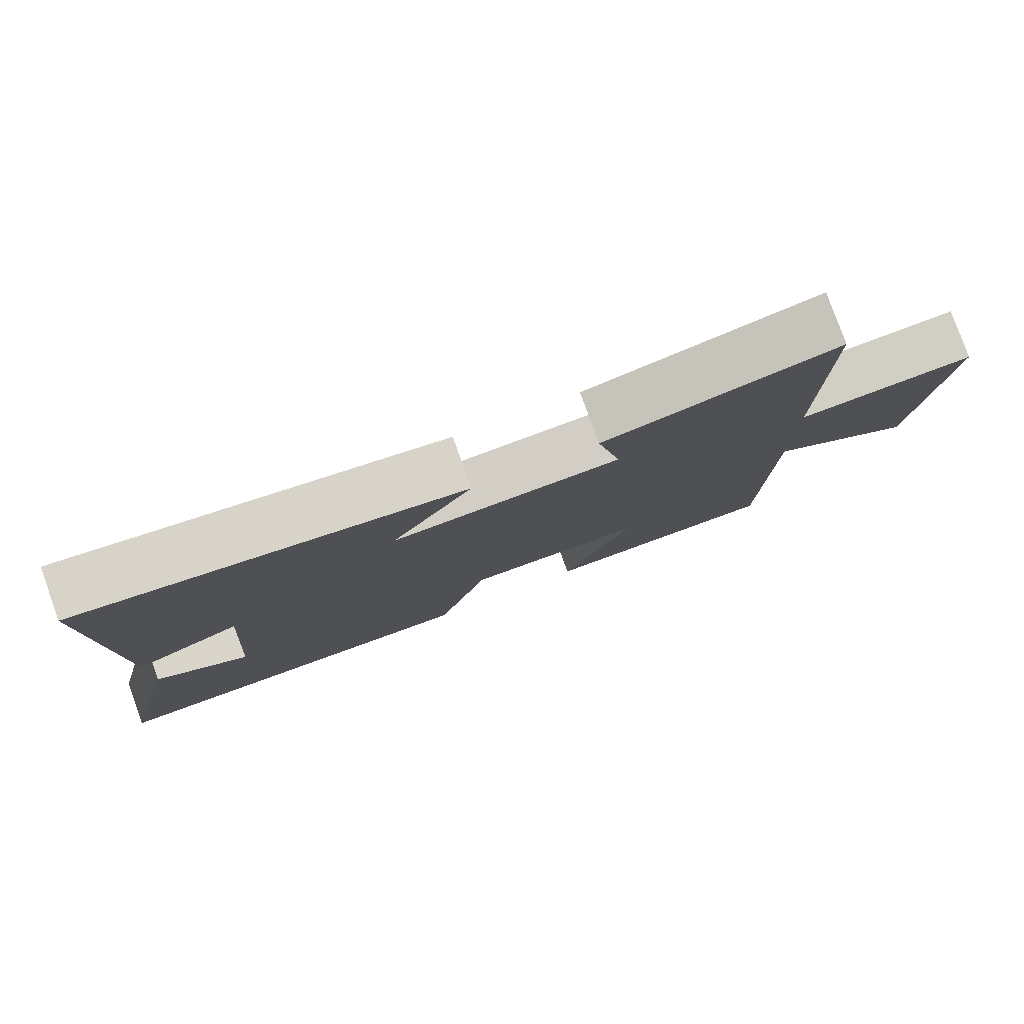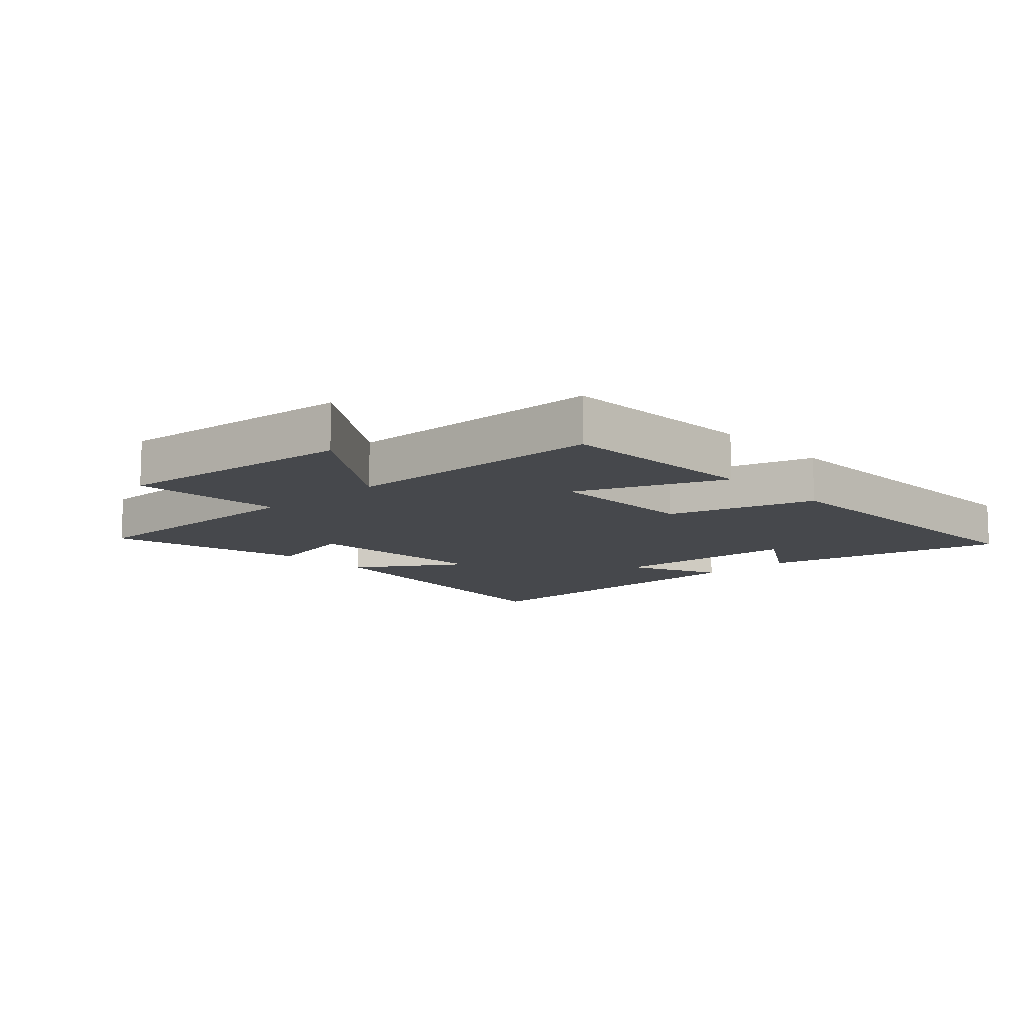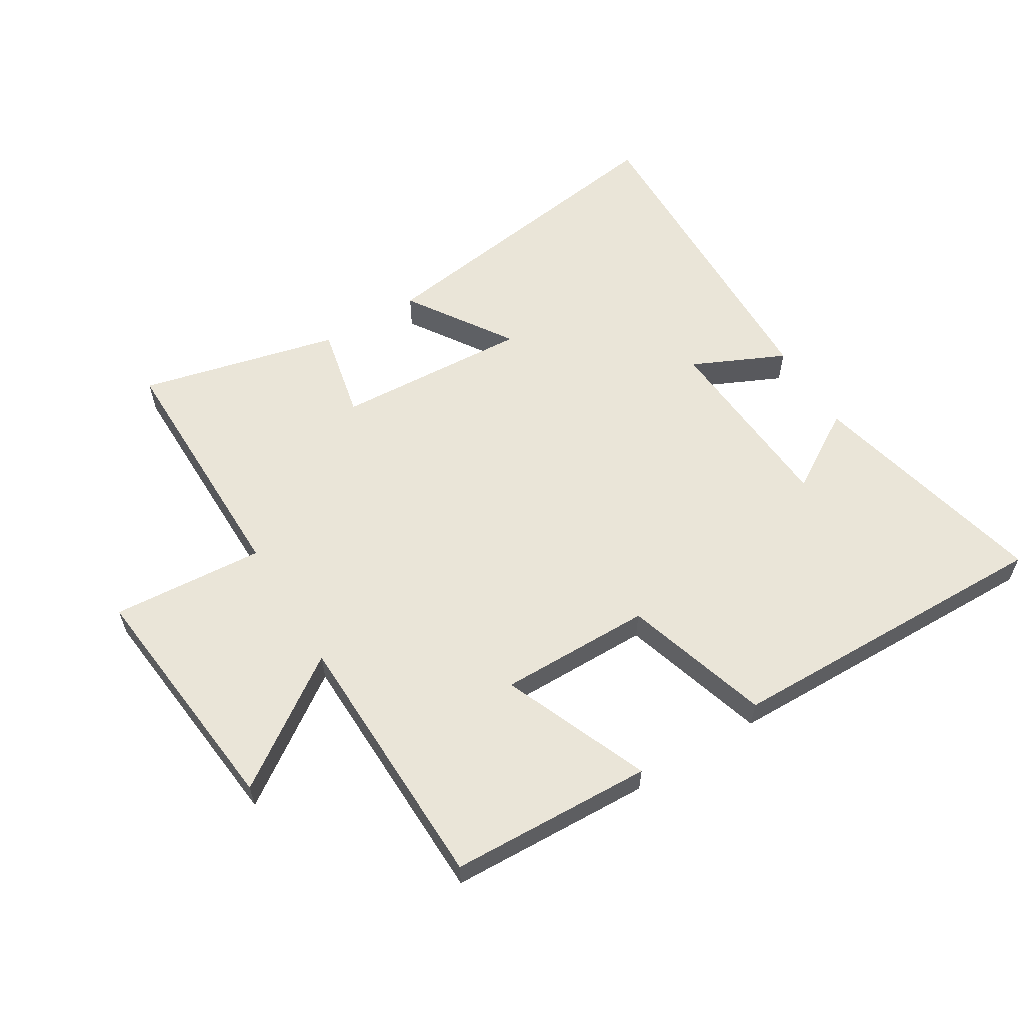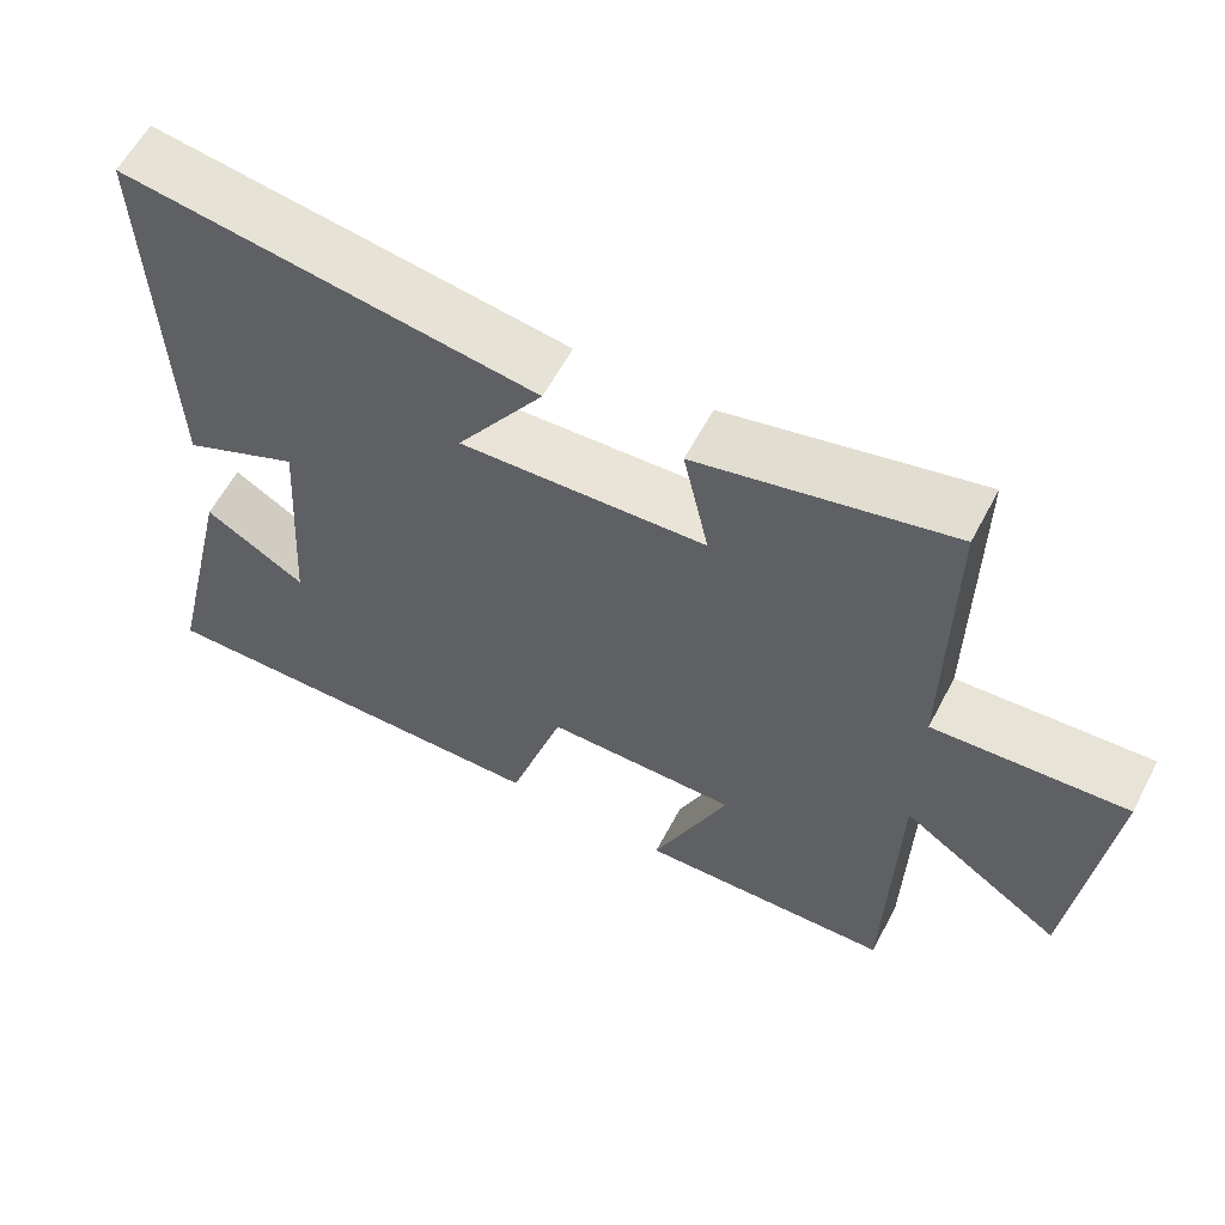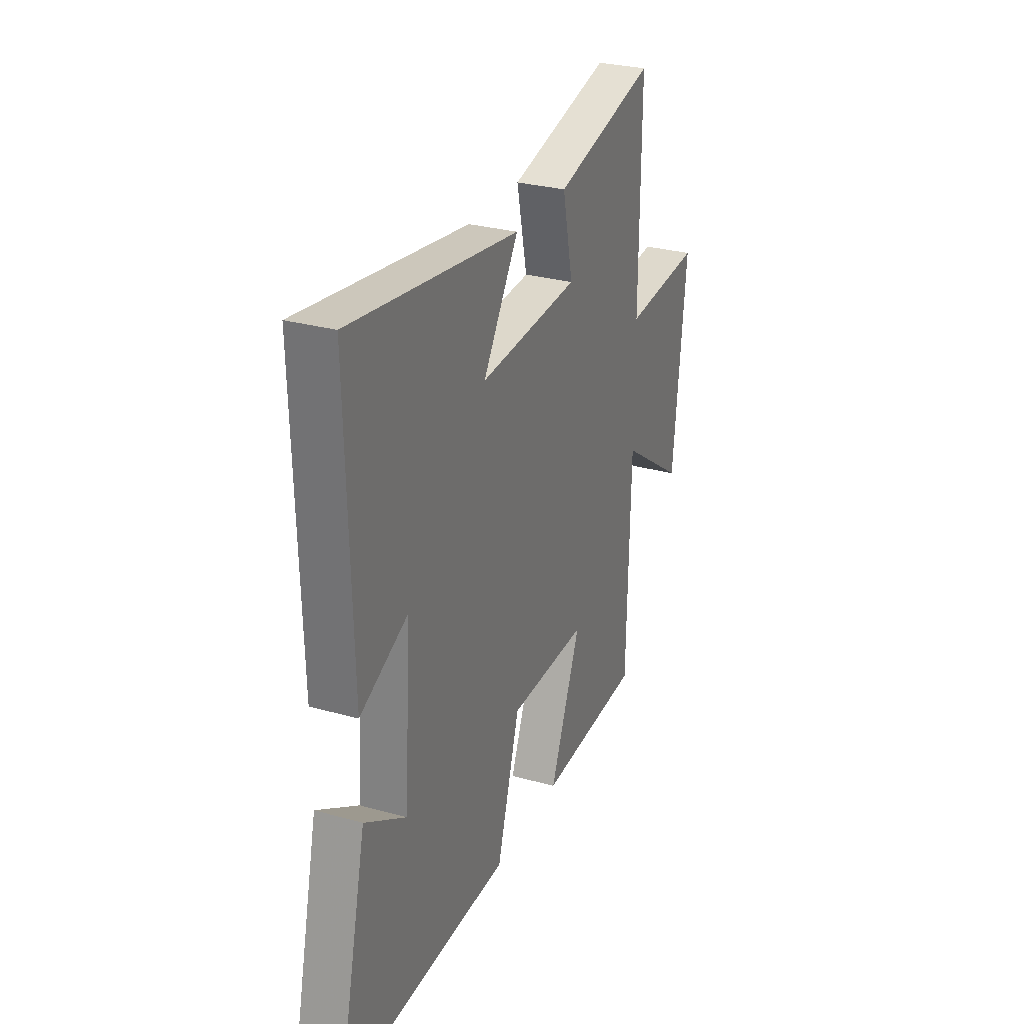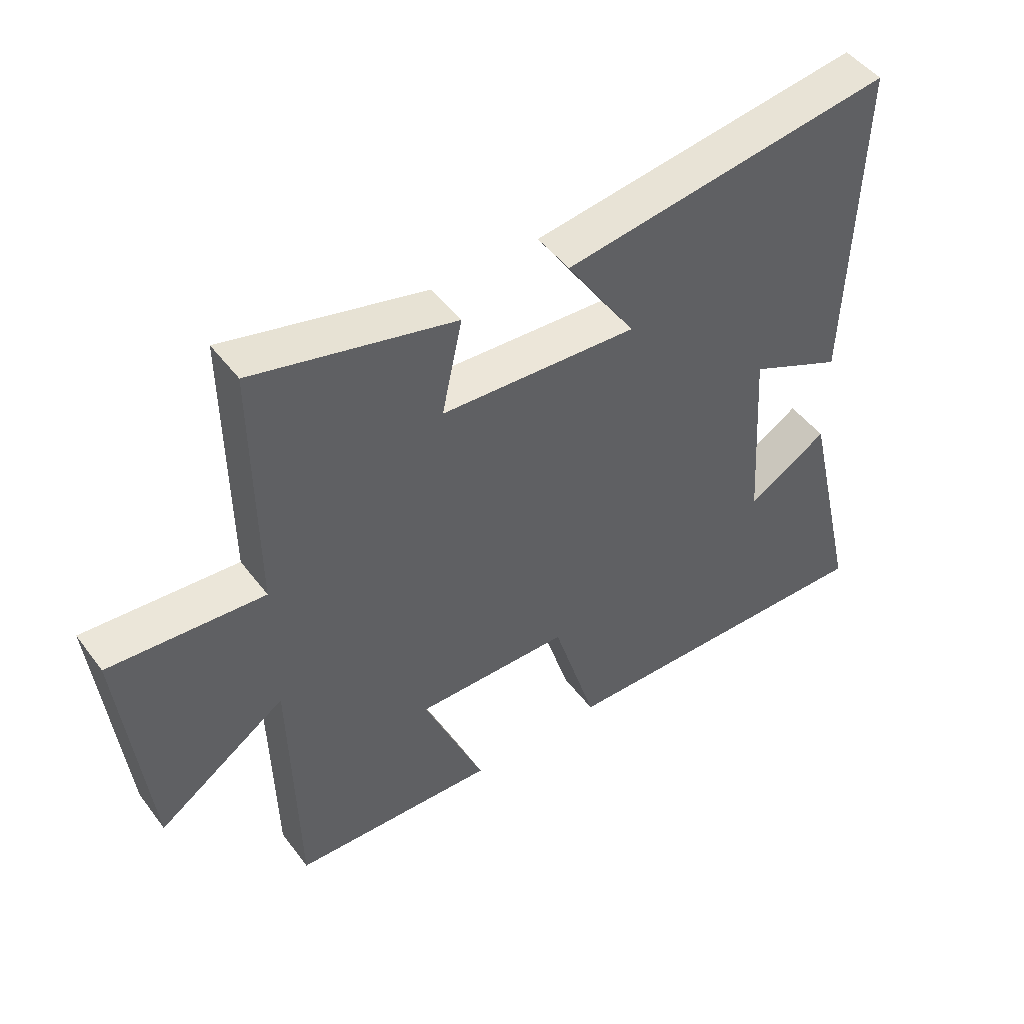
<metadata>
{"format":"obj","ext":"obj","renderer":"f3d","projection":"perspective","resolution":1024,"background":"white","views":[{"elev":79.6,"azim":-19.7,"up":"+Z"},{"elev":-11.3,"azim":133.0,"up":"+Y"},{"elev":58.8,"azim":148.5,"up":"+Y"},{"elev":60.3,"azim":27.8,"up":"+Z"},{"elev":28.8,"azim":-67.3,"up":"+Z"},{"elev":48.1,"azim":144.8,"up":"+Z"}]}
</metadata>
<code>
v -0.591 0.07 -0.51
v -0.5 0.07 -0.119
v -0.371 0.07 -0.198
v -0.351 0.07 0.11
v -0.5 0.07 0.041
v -0.515 0.07 0.576
v 0.011 0.07 0.5
v -0.1 0.07 0.33
v 0.214 0.07 0.348
v 0.181 0.07 0.5
v 0.502 0.07 0.578
v 0.5 0.07 0.173
v 0.746 0.07 0.191
v 0.706 0.07 -0.201
v 0.5 0.07 -0.059
v 0.491 0.07 -0.487
v 0.164 0.07 -0.5
v 0.261 0.07 -0.263
v 0.015 0.07 -0.265
v -0.056 0.07 -0.5
v -0.591 0 -0.51
v -0.5 0 -0.119
v -0.371 0 -0.198
v -0.351 0 0.11
v -0.5 0 0.041
v -0.515 0 0.576
v 0.011 0 0.5
v -0.1 0 0.33
v 0.214 0 0.348
v 0.181 0 0.5
v 0.502 0 0.578
v 0.5 0 0.173
v 0.746 0 0.191
v 0.706 0 -0.201
v 0.5 0 -0.059
v 0.491 0 -0.487
v 0.164 0 -0.5
v 0.261 0 -0.263
v 0.015 0 -0.265
v -0.056 0 -0.5
f 19 20 1
f 15 16 17 18
f 15 18 19
f 12 13 14 15
f 12 15 19 1
f 9 10 11 12
f 8 9 12
f 5 6 7 8
f 4 5 8
f 3 4 8 12
f 1 2 3
f 1 3 12
f 21 40 39
f 38 37 36 35
f 39 38 35
f 35 34 33 32
f 21 39 35 32
f 32 31 30 29
f 32 29 28
f 28 27 26 25
f 28 25 24
f 32 28 24 23
f 23 22 21
f 32 23 21
f 1 21 22 2
f 2 22 23 3
f 3 23 24 4
f 4 24 25 5
f 5 25 26 6
f 6 26 27 7
f 7 27 28 8
f 8 28 29 9
f 9 29 30 10
f 10 30 31 11
f 11 31 32 12
f 12 32 33 13
f 13 33 34 14
f 14 34 35 15
f 15 35 36 16
f 16 36 37 17
f 17 37 38 18
f 18 38 39 19
f 19 39 40 20
f 20 40 21 1

</code>
